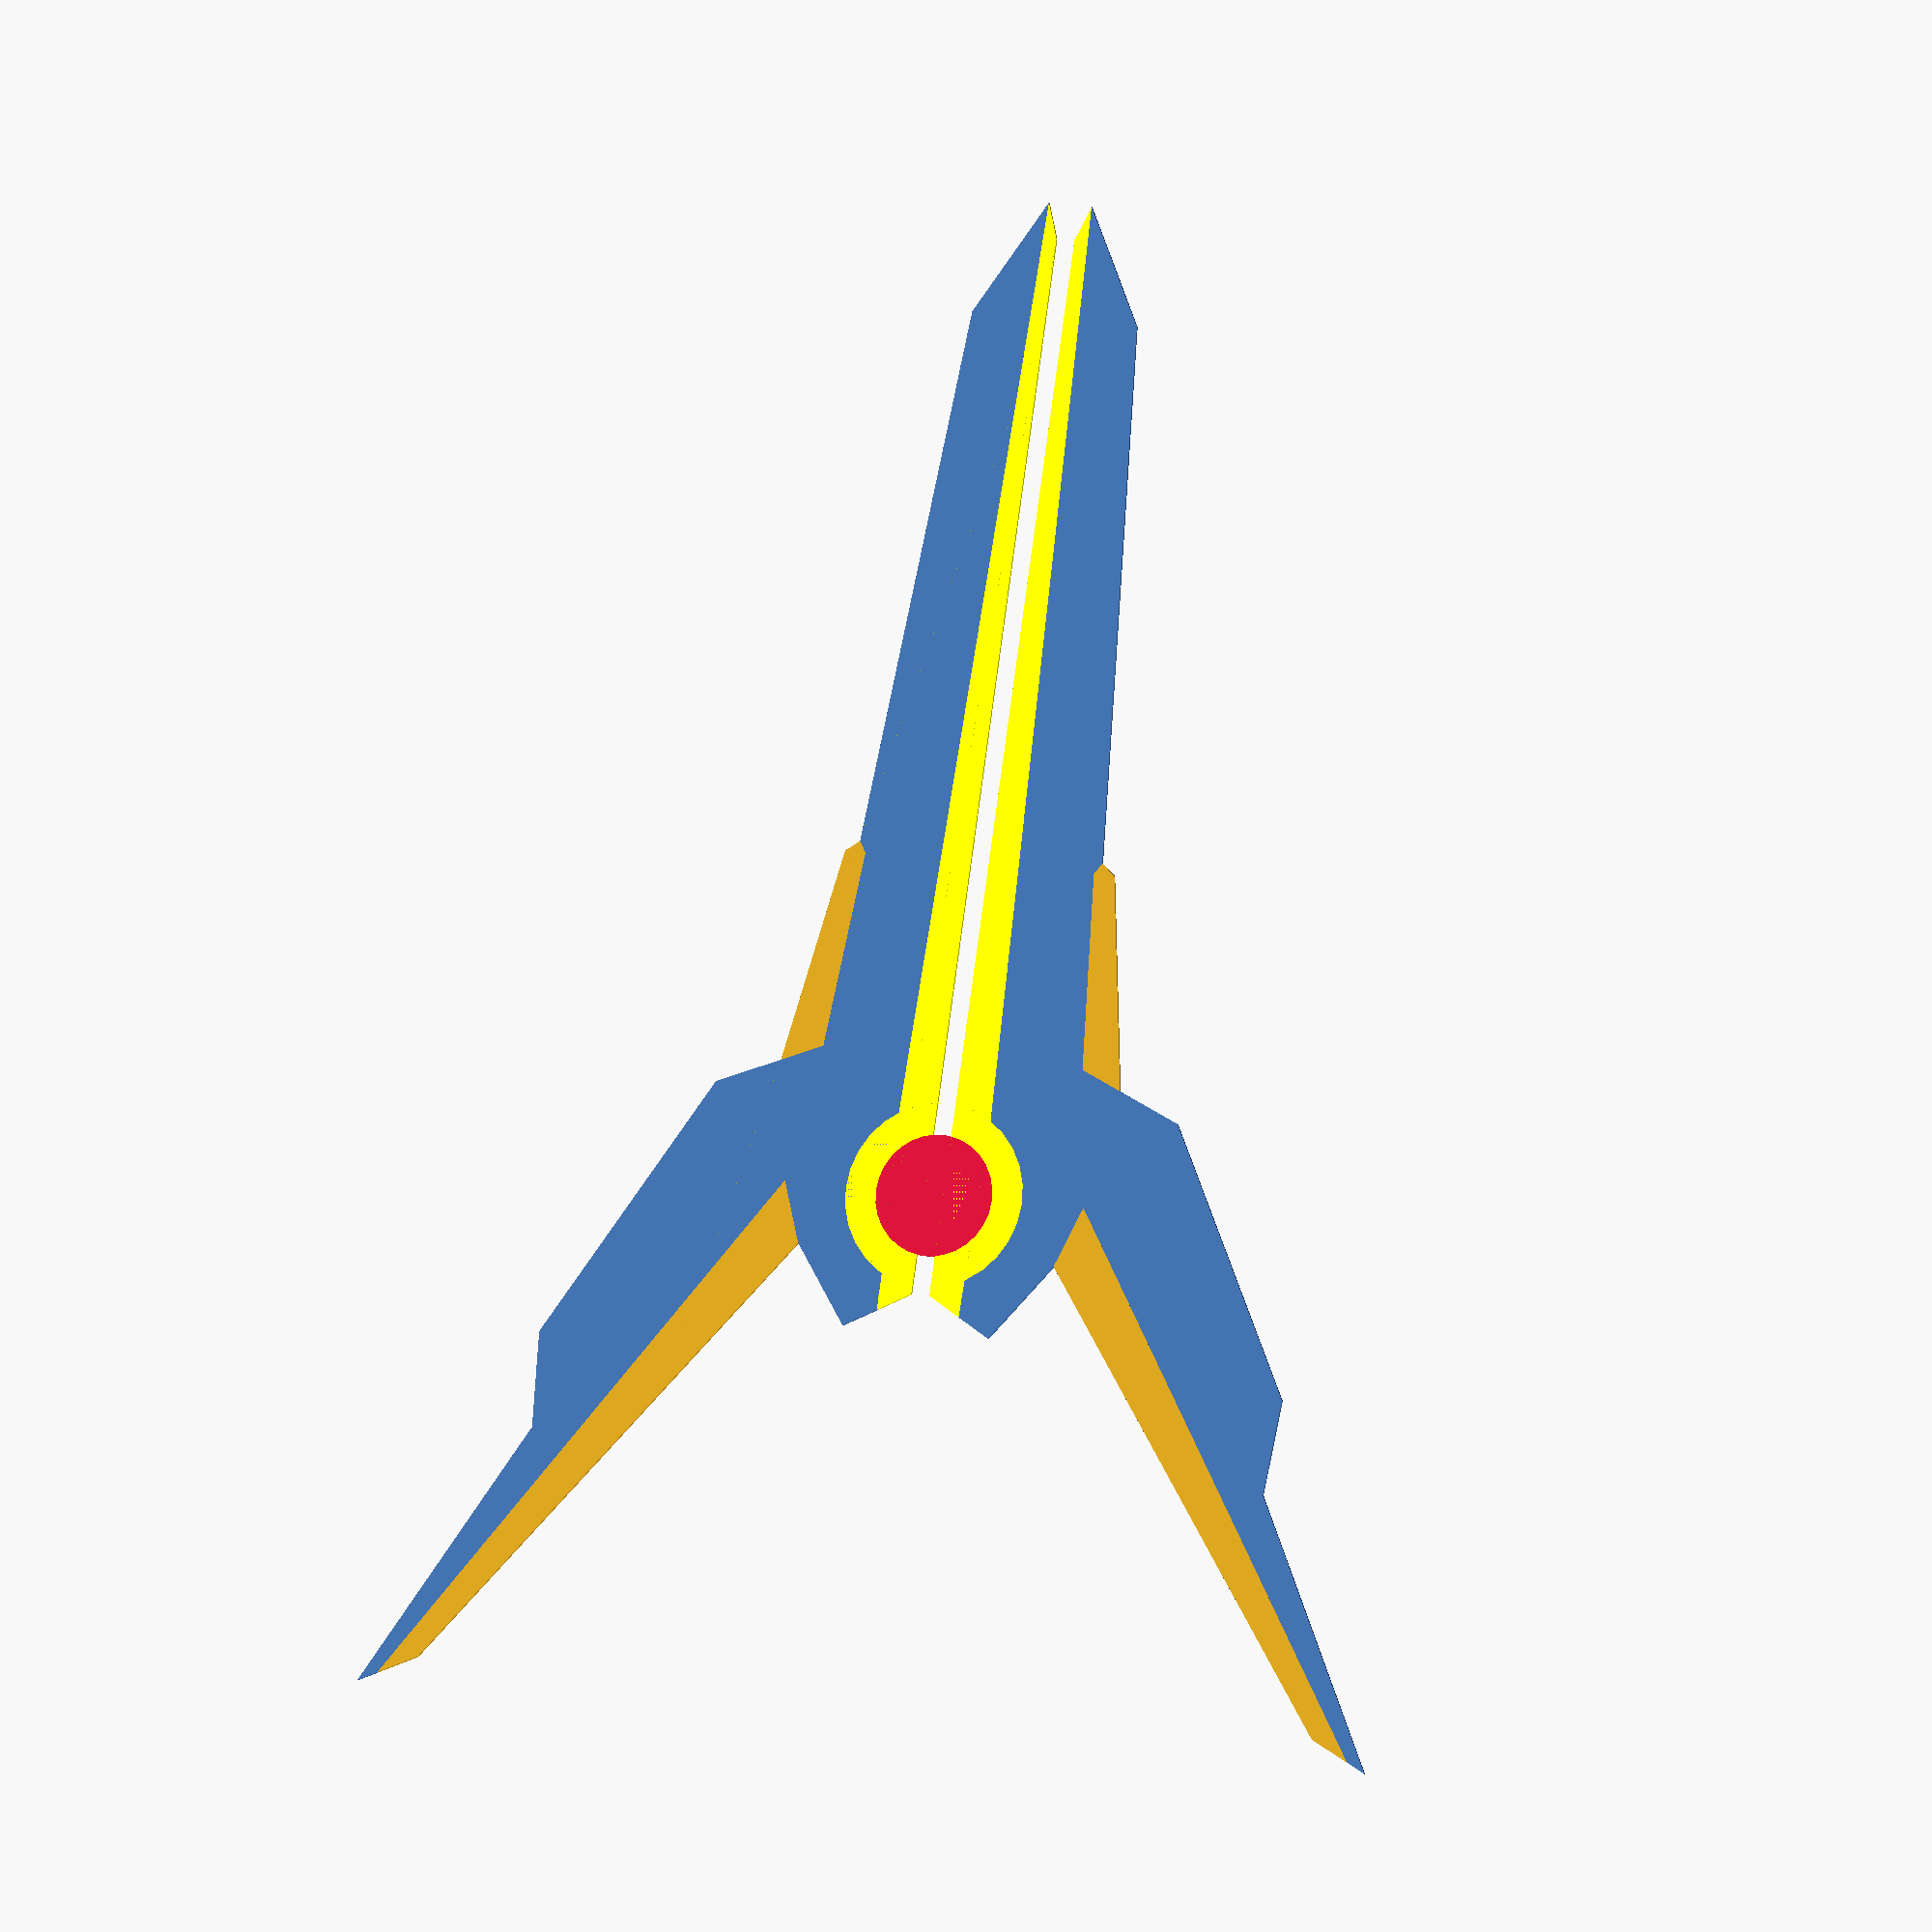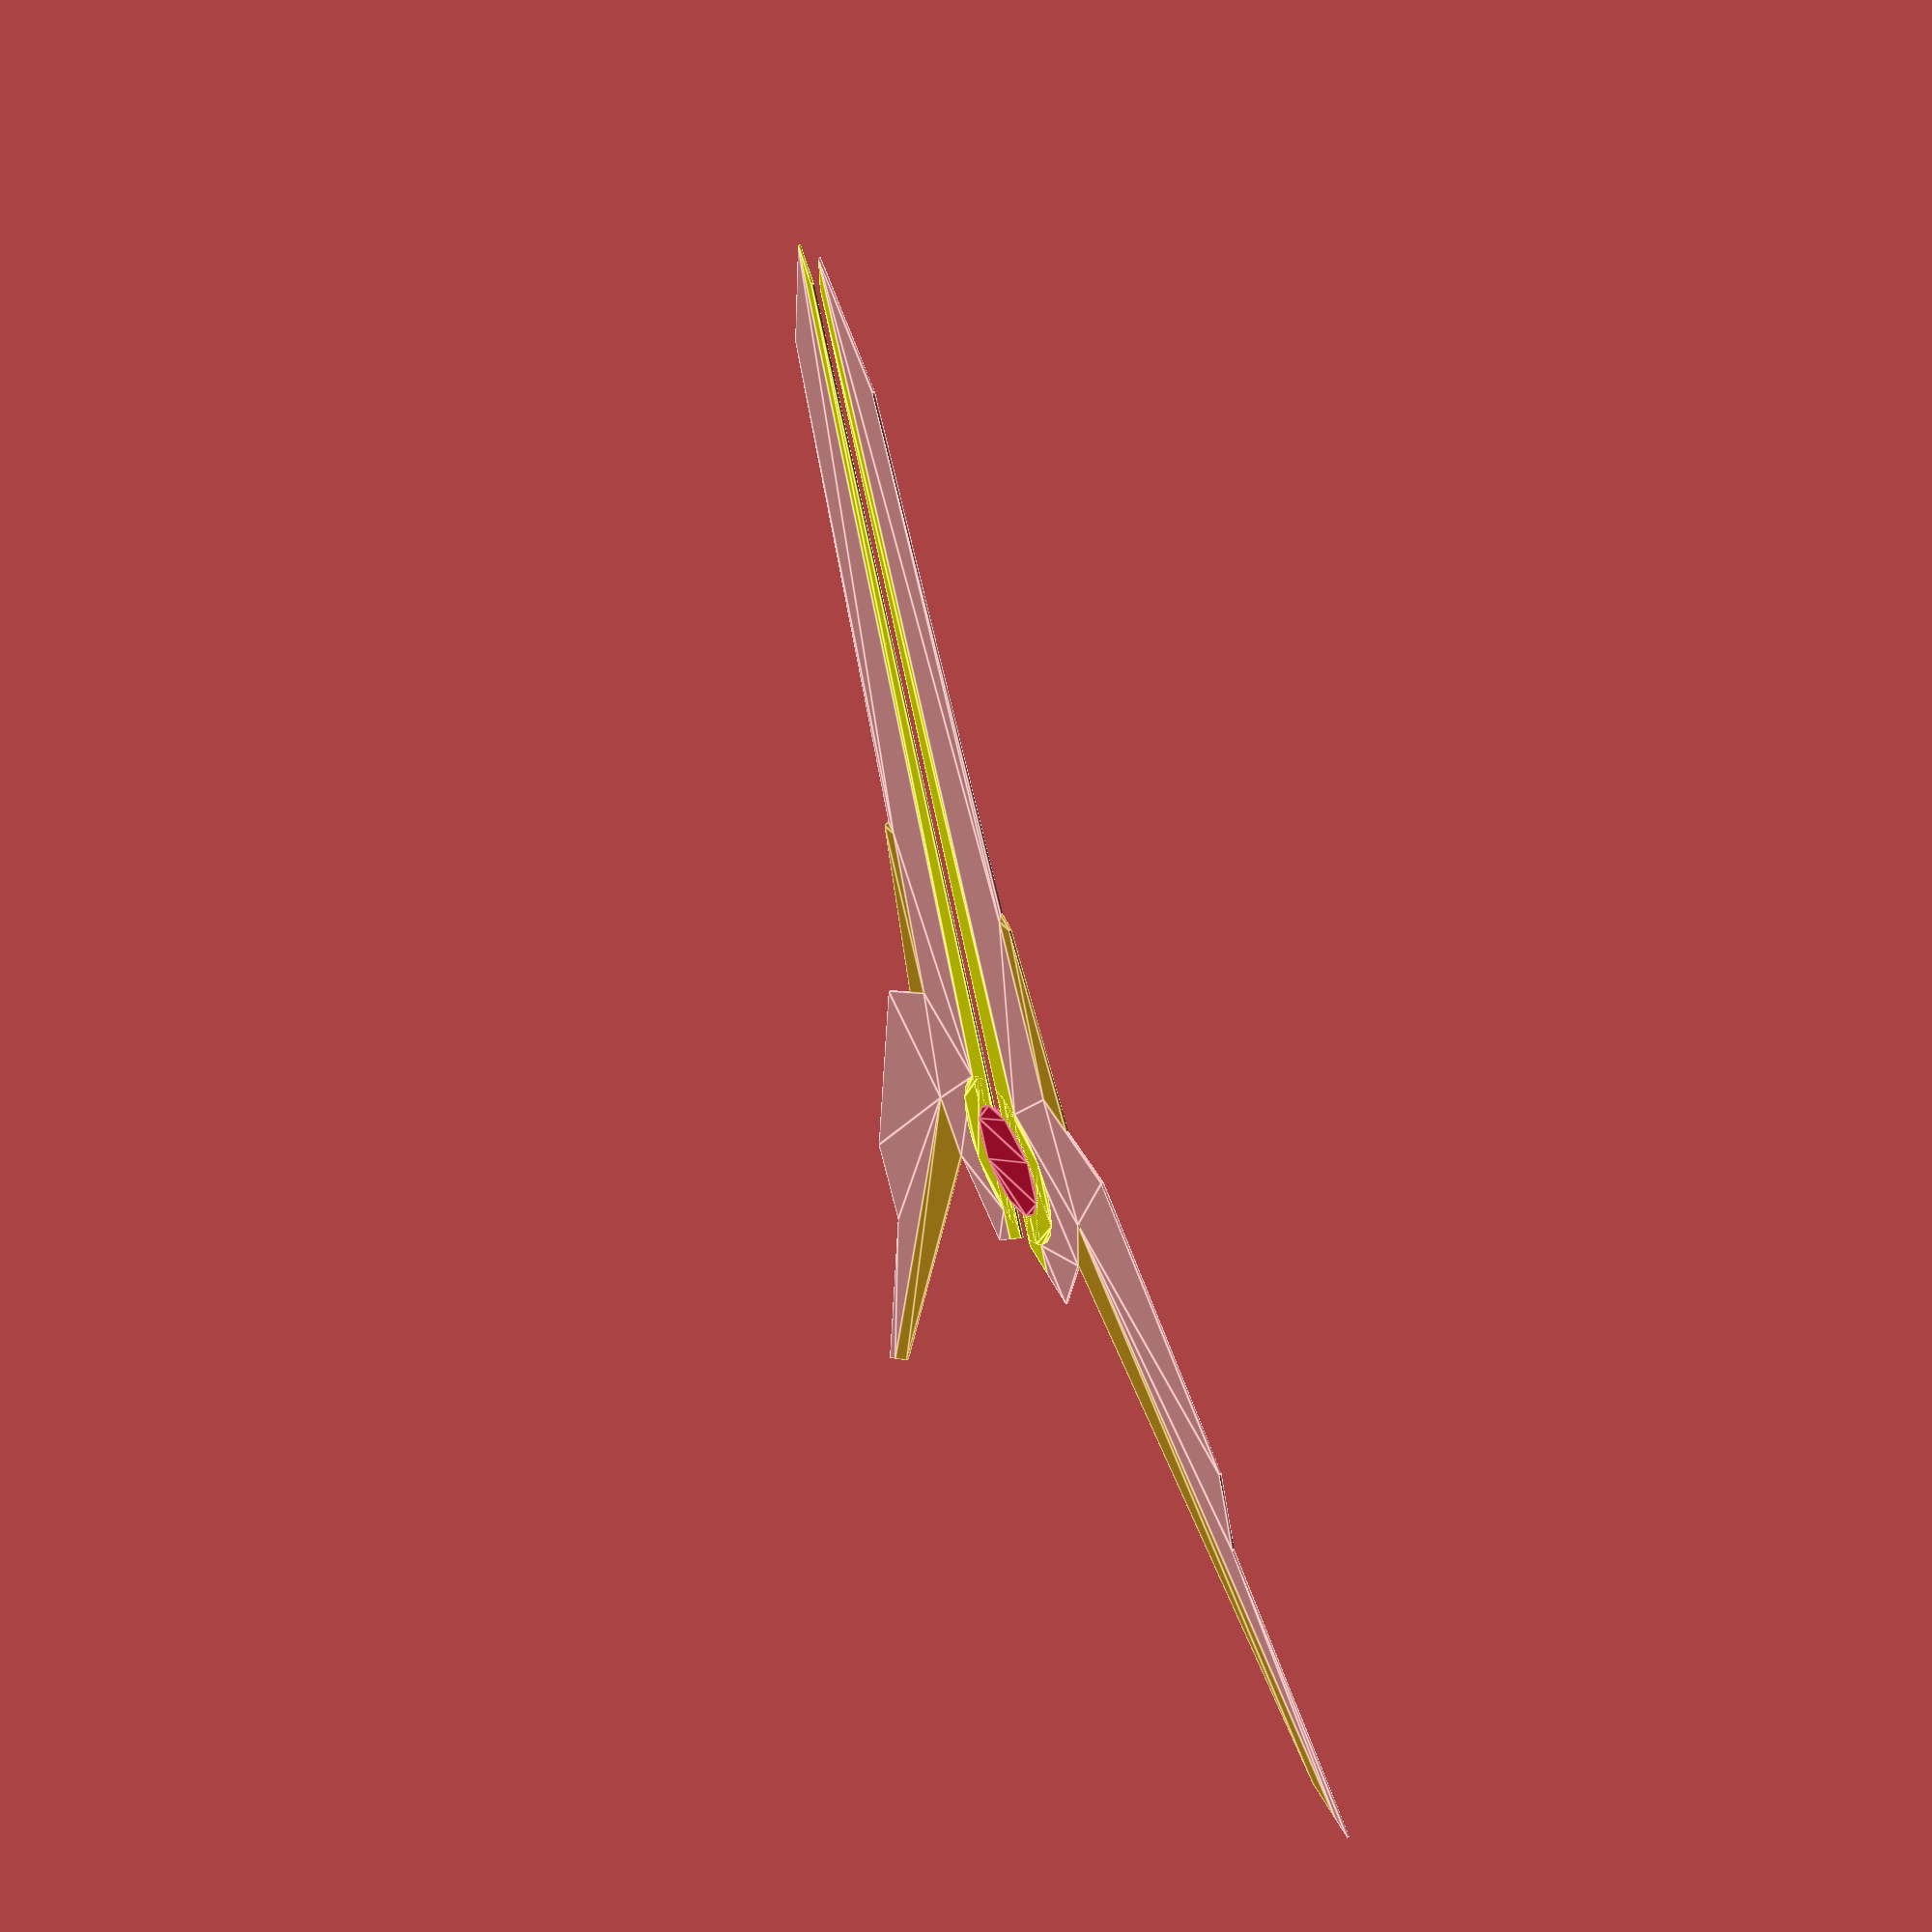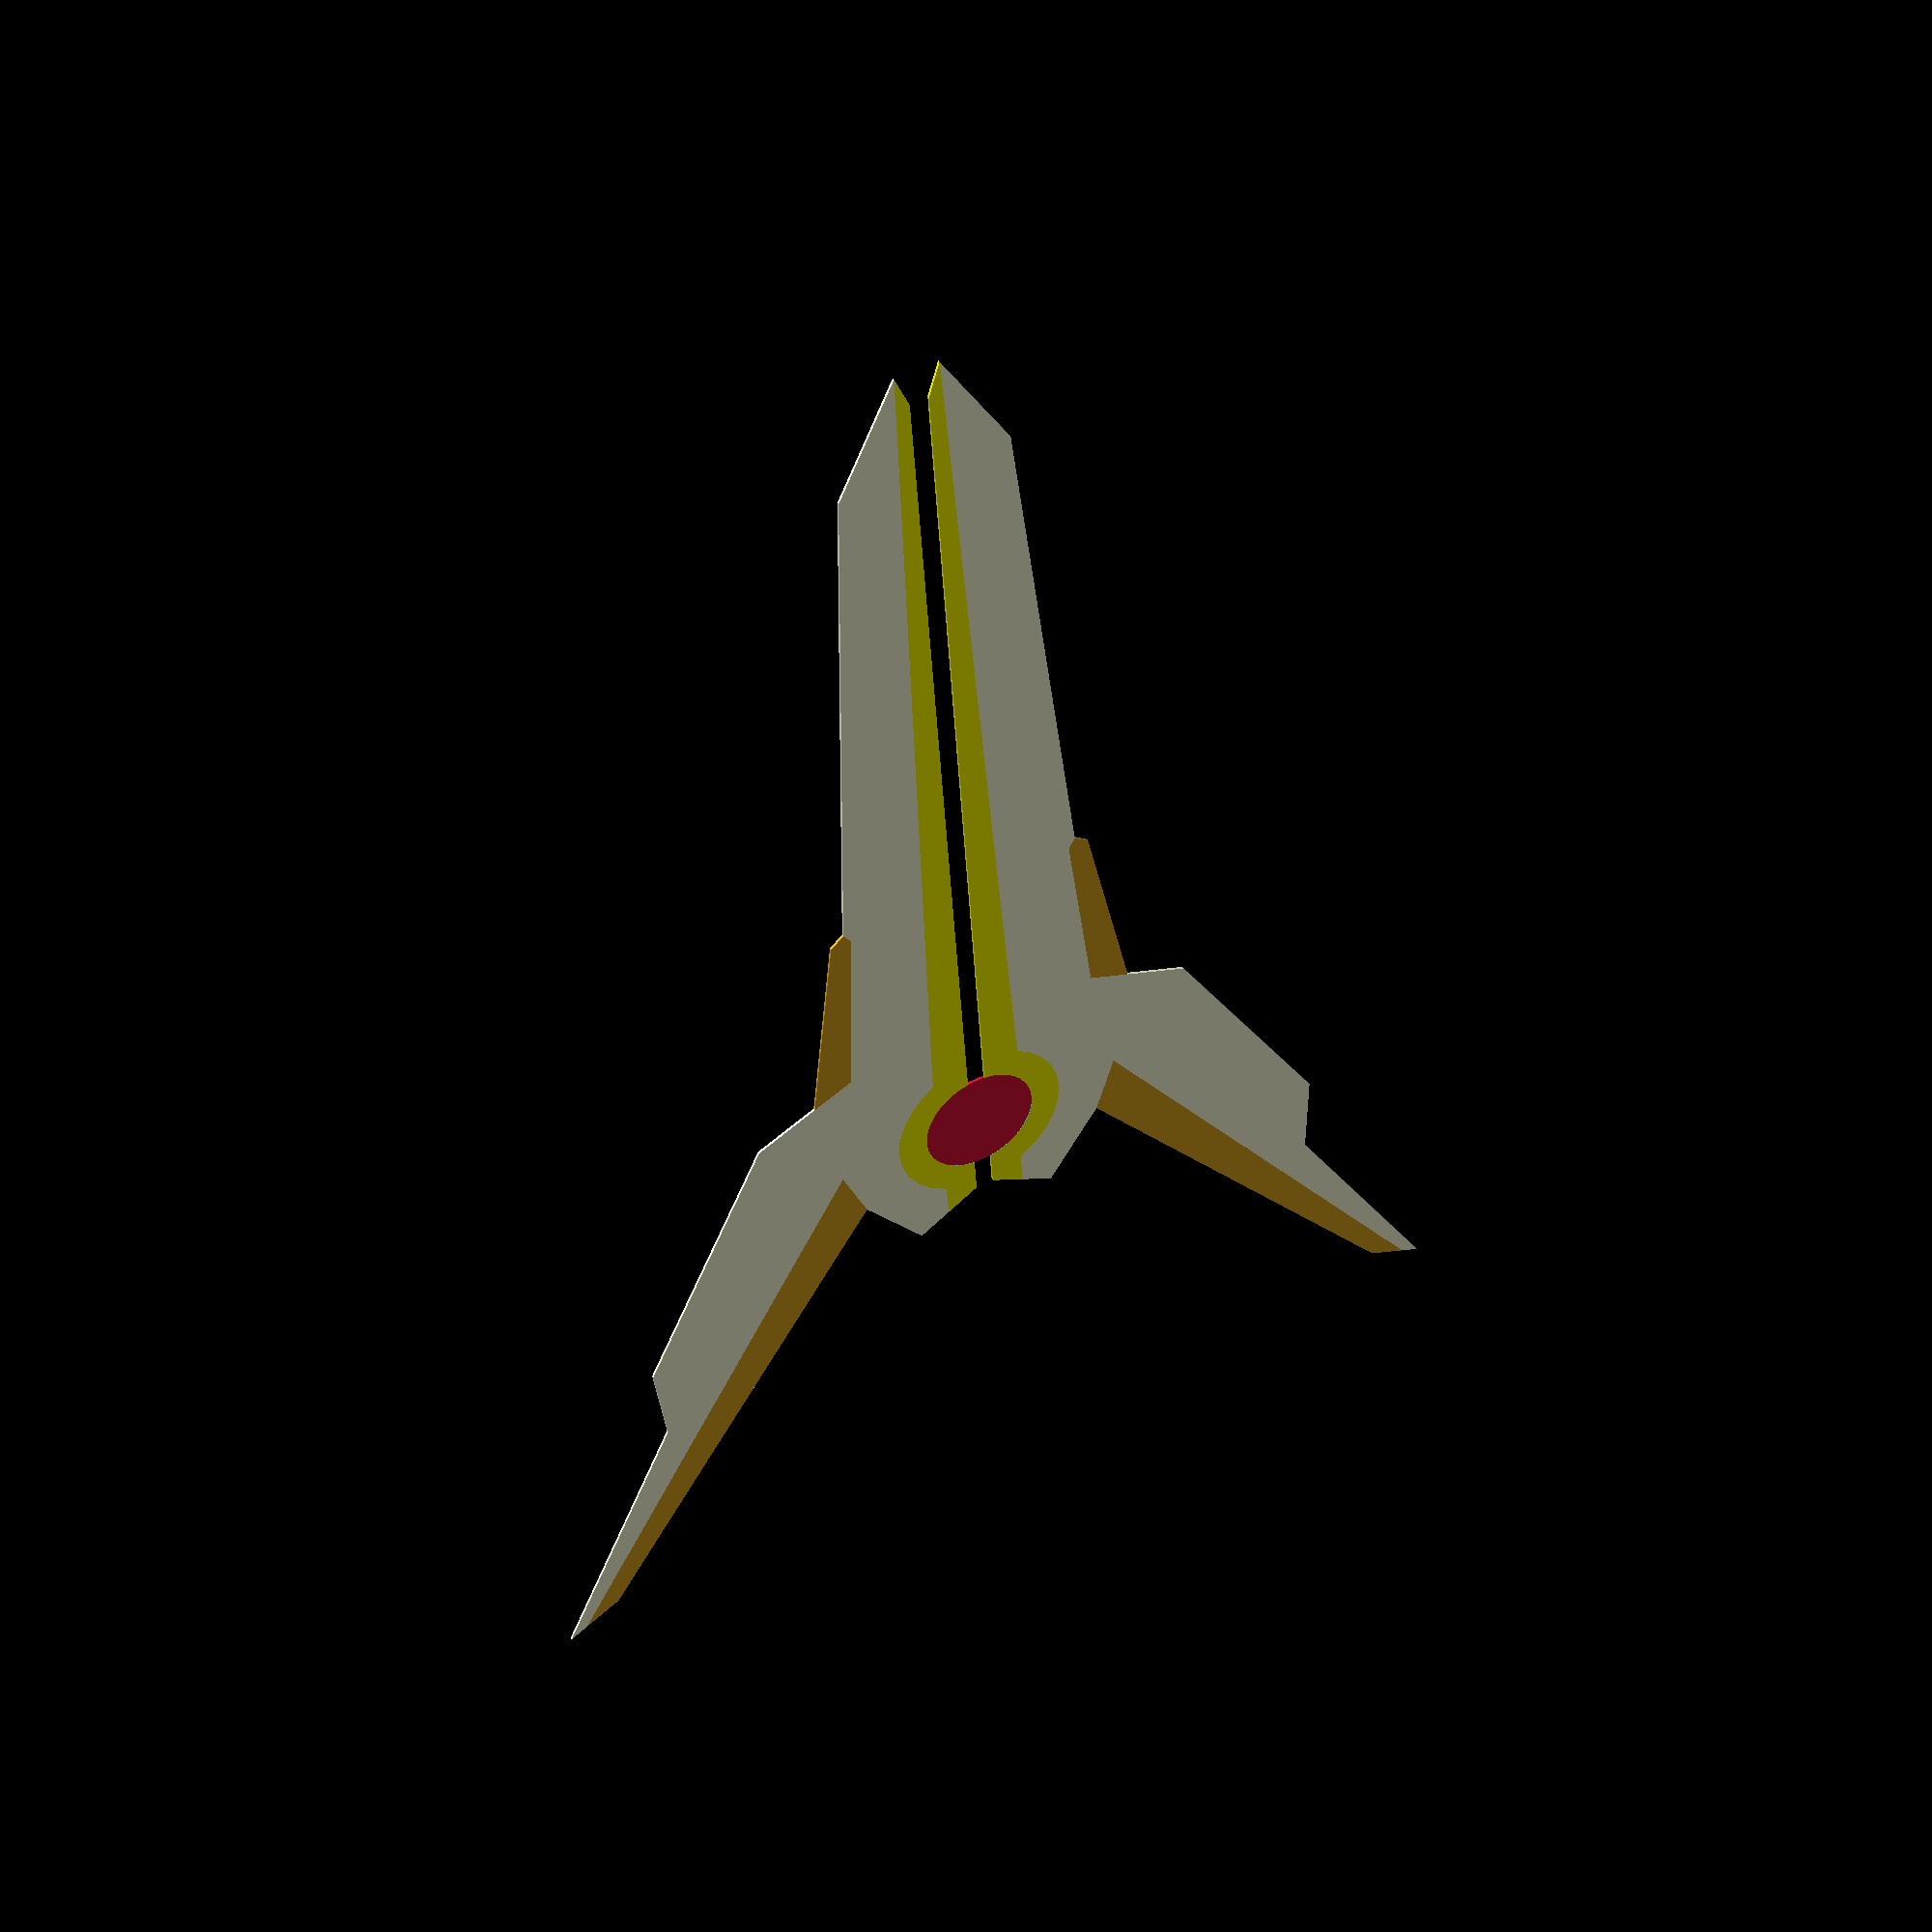
<openscad>

core_center = [206.50742, 383.56781];
core_radius = 23.468332;
core_border_radius = 35.65769931;

module head_half() {
    difference() {
        polygon(
            points = [
                //Spear
                [200.28869,0.24650519],
                [175.29063,44.360985],
                [158.27263,250.48024],
                [161.05054,254.77337],
                [154.35311,329.98601],
                //Wing
                [113.23706,347.03958],
                [55.615897,448.53324],
                [57.794039,485.37225],
                [1.1939122,587.87115],
                [8.7409485,584.24829],
                [146.03766,382.65259],
                [154.62028,406.1803],
                //Afterbody
                [176.70792,436.22203],
                [189.64418,429.13942],
                //Core Cutout
                [189.70768,415.0200],
                [188.11585,353.01917]
            ]);
        translate(core_center)
            circle(core_border_radius);
    }

    //LERX
    color("goldenrod")
        polygon(
            points = [
                [113.23706,347.03958],
                [154.35311,329.98601],
                [161.05054,254.77337],
                [158.27263,250.48024],
                [152.77992,254.71025],
                [138.10926,336.72339]
            ]);

    //Wing Trailing Edge
    color("goldenrod")
        polygon(
            points = [
                [8.7409485,584.24829],
                [24.1299,576.86101],
                [154.62028,406.1803],
                [146.03766,382.65259]
            ]);

    //Inner Bevel
    difference() {
        color("yellow") {
            polygon(
                points = [
                    [189.64418,429.13942],
                    [202.61208,422.03958],
                    [205.19735,13.785075],
                    [200.28869,0.24650519],
                    [188.11585,353.01917]
                ]);

            difference() {
                translate(core_center)
                    circle(core_border_radius);

                polygon(
                    points = [
                        [189.64418,429.13942],
                        [205.19735,13.785075],
                        [300,450]
                    ]);
            }
        }
        
        translate(core_center)
            circle(core_radius);
    }
}

//Crystal Core
translate([0,0, -0.1]) {
//translate([core_center[0], core_center[1], -4]) {
    color("crimson") {
        circle(core_radius);
    }
}

dx = 205.19735 - 202.61208;
dy = 422.03958 - 13.785075;
//-0.362820442
deskew_rotation = [0,0,-asin(dx/sqrt(pow(dx,2) + pow(dy,2)))];

//translate(core_center)
mirror([1,0,0])
rotate(deskew_rotation)
translate(-core_center)
head_half();

//translate(core_center)
rotate(deskew_rotation)
translate(-core_center)
head_half();

</openscad>
<views>
elev=9.7 azim=188.2 roll=18.5 proj=o view=solid
elev=309.3 azim=203.3 roll=241.8 proj=p view=edges
elev=314.7 azim=176.3 roll=332.0 proj=p view=wireframe
</views>
